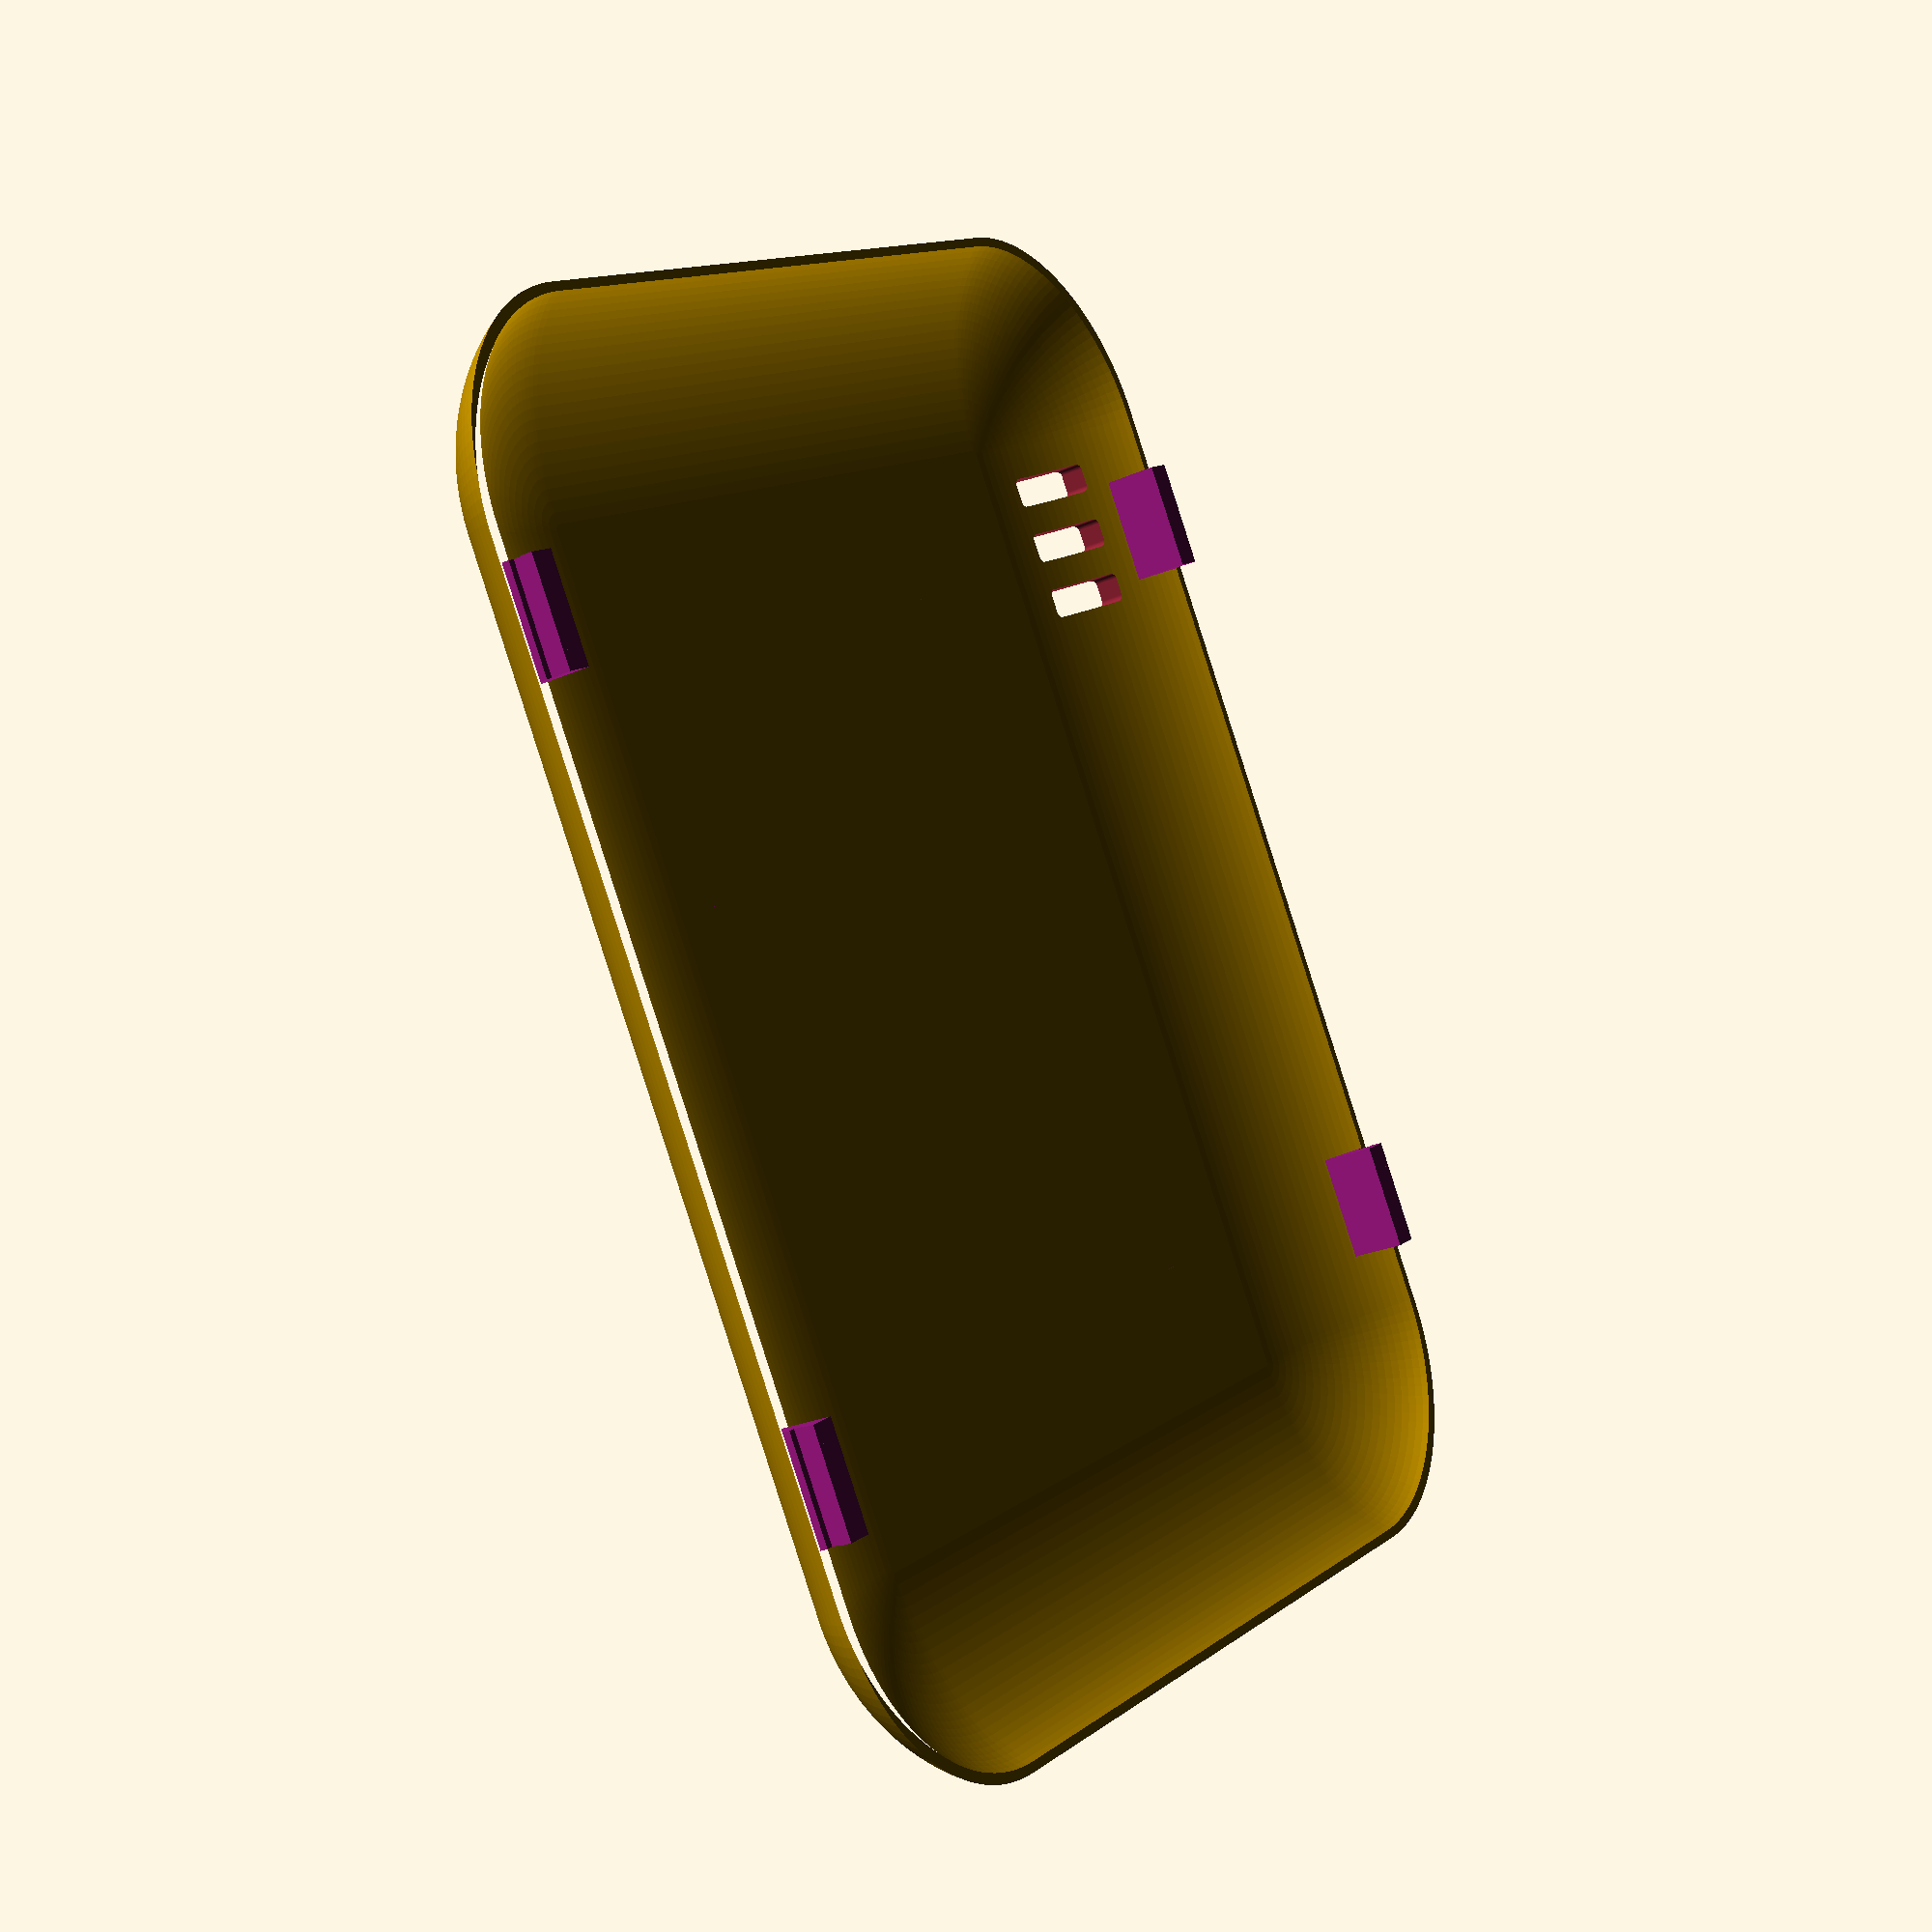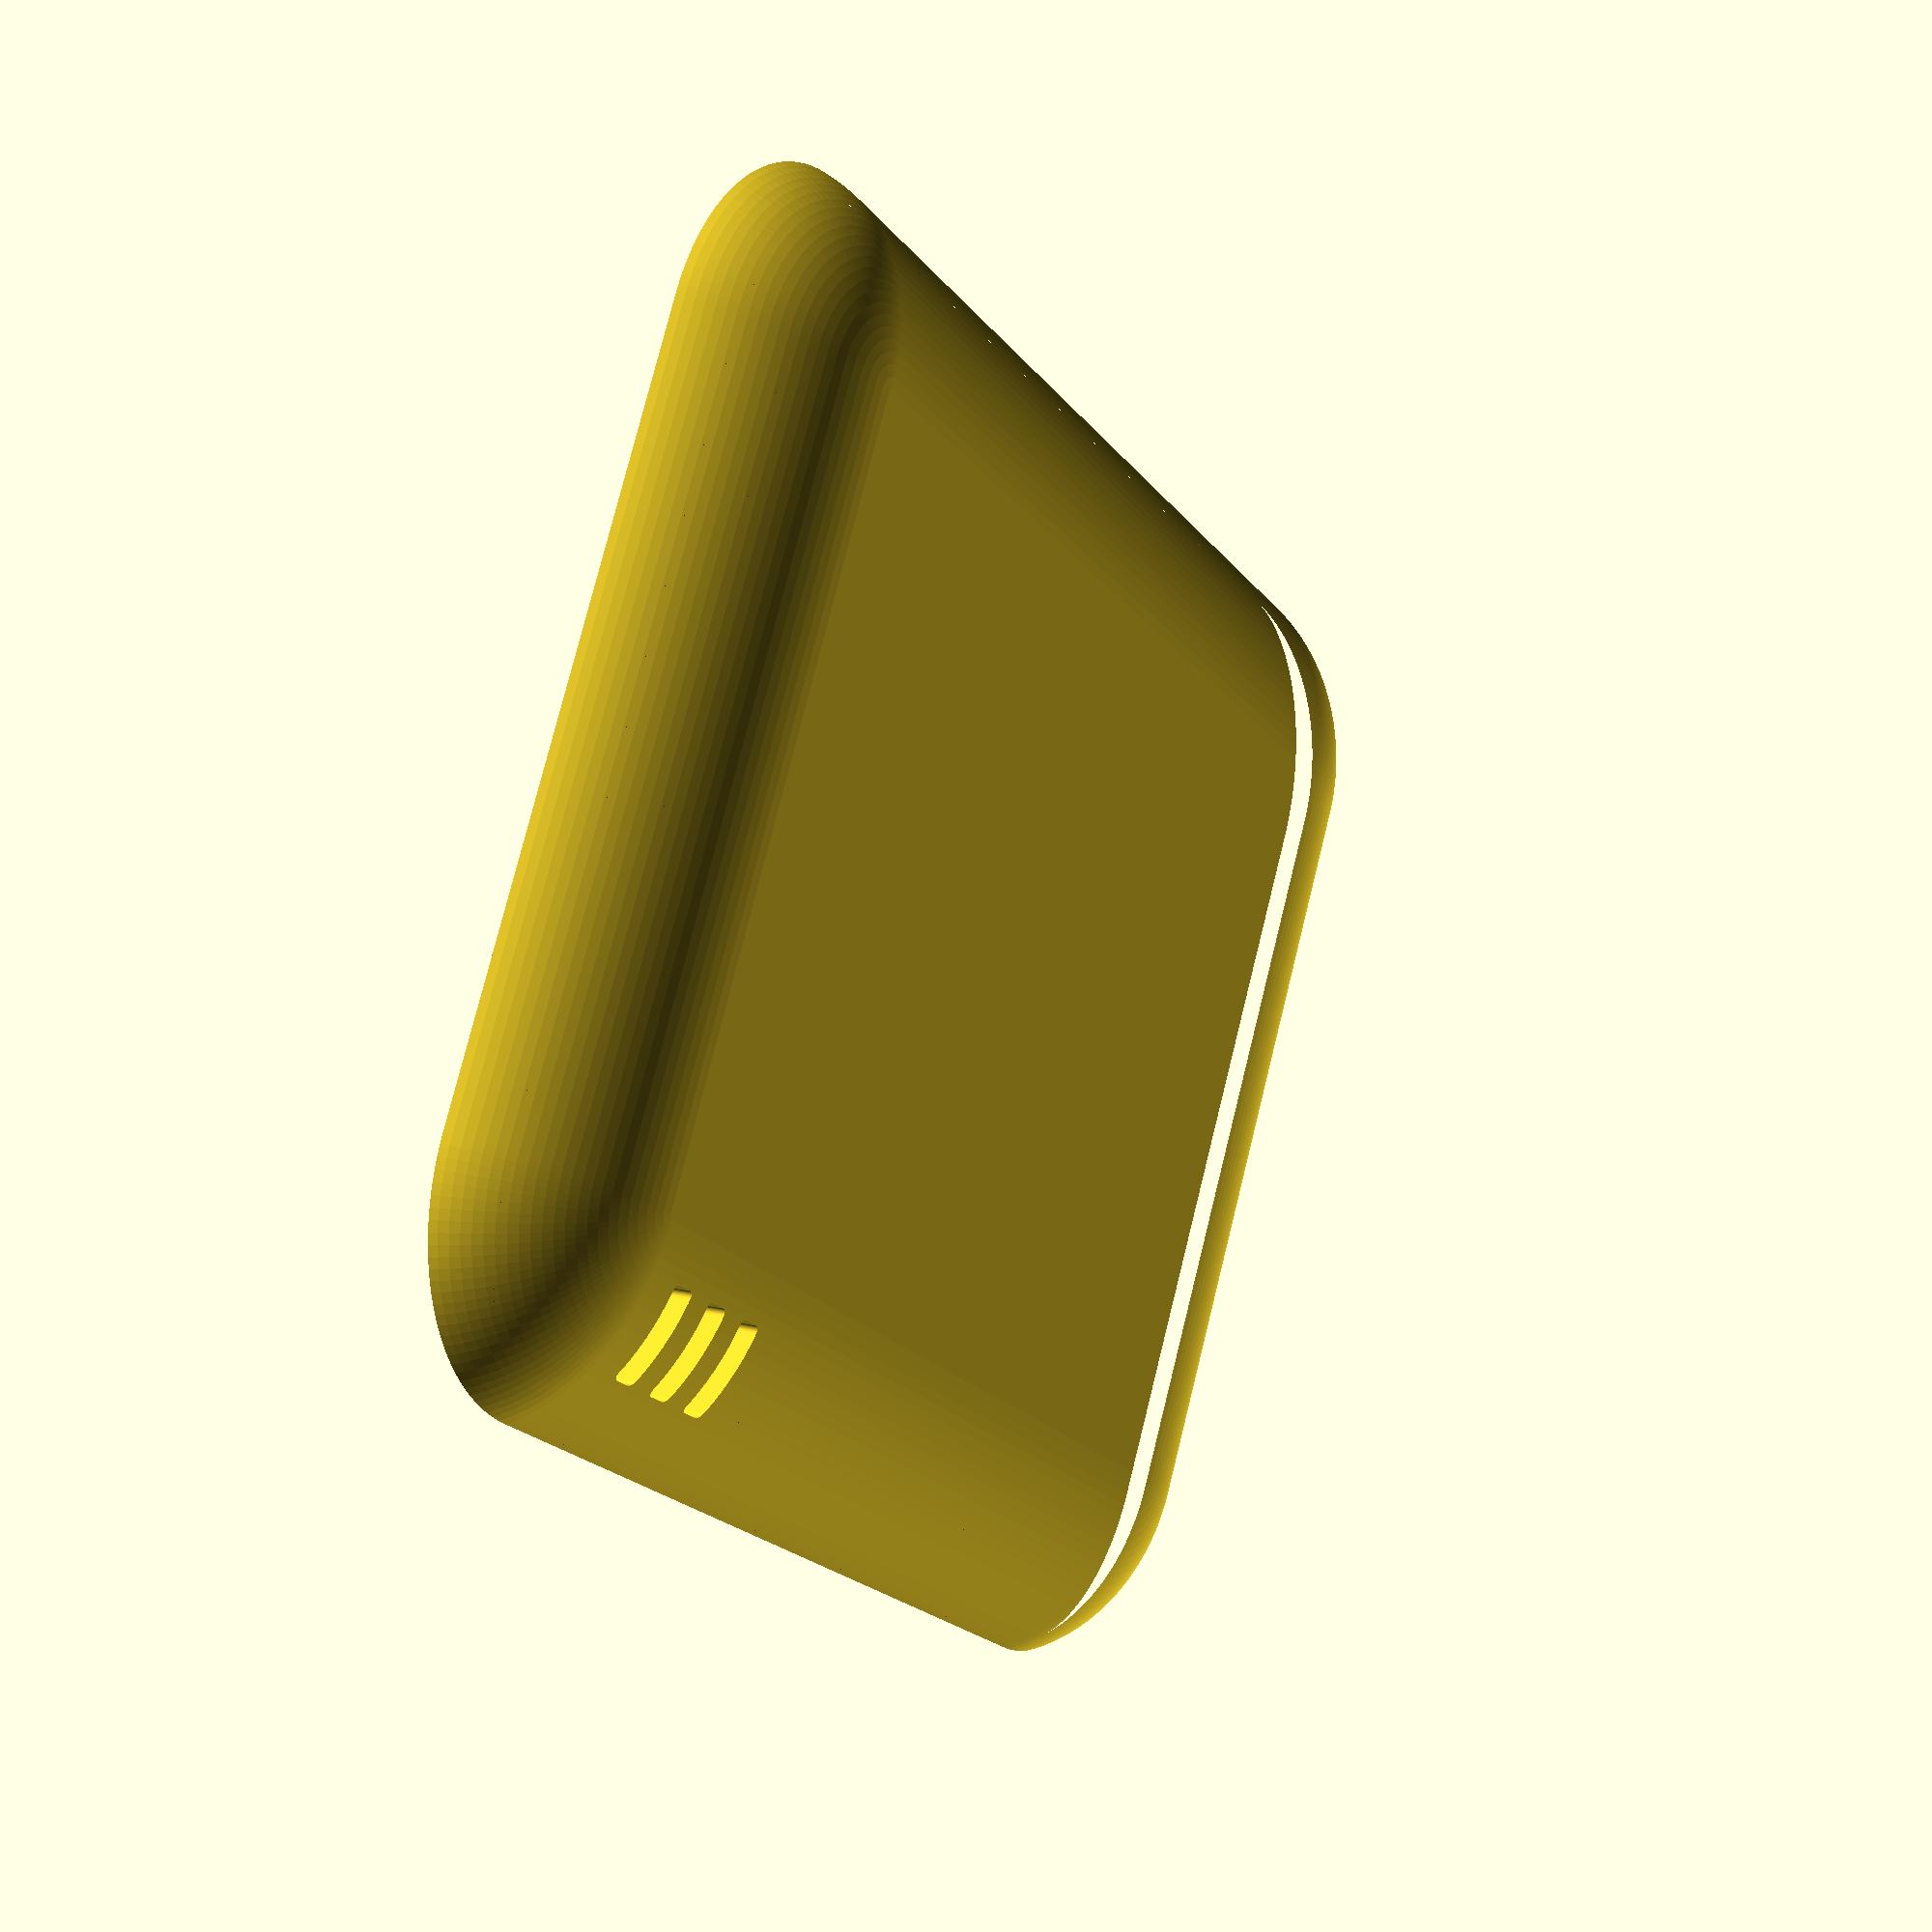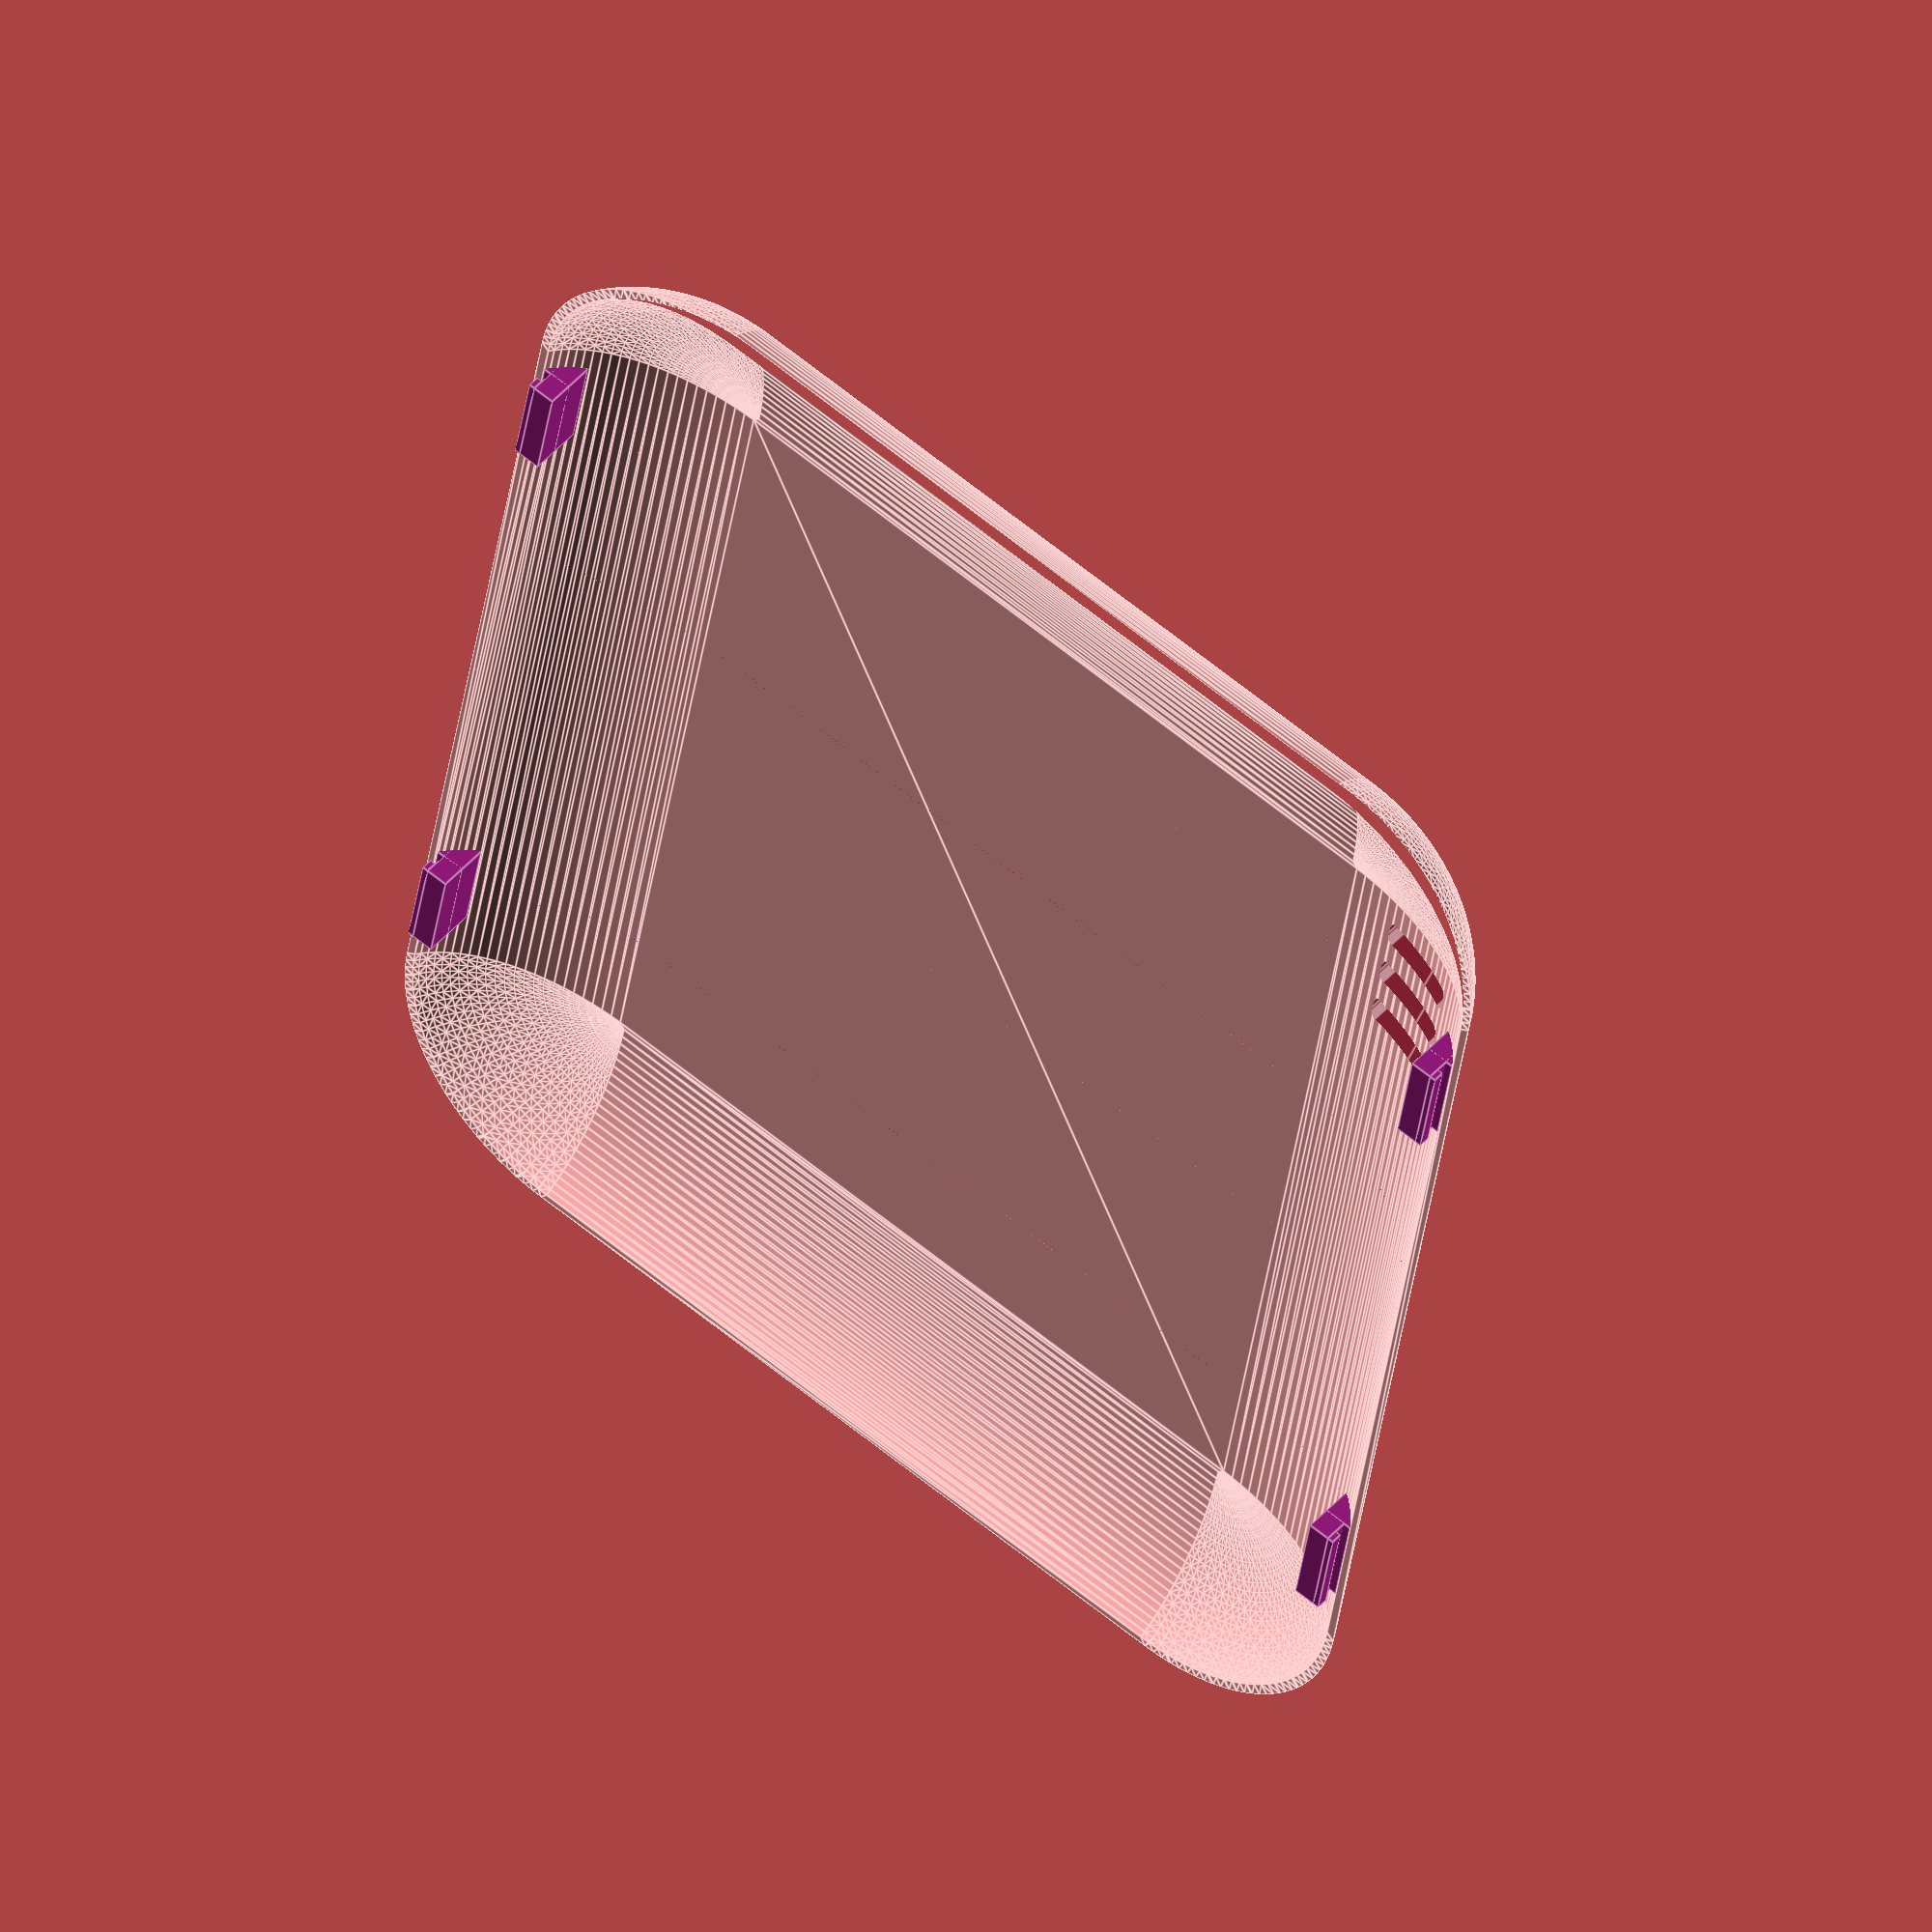
<openscad>
backplate_width = 38.65;
backplate_height = 46.40;
backplate_depth = 3.70;
backplate_radius = 7;
backplate_borderThickness = 0.3;
backplate_borderThicknessBottom = backplate_depth - 2.59;

module base_round_cube() {
    zScale = 0.8;
    v = [backplate_width, backplate_height, backplate_depth + 10];   
    vCompensation = [1, 1, zScale];
    translate(backplate_radius * vCompensation)
    minkowski(){
		cube(v - 2 * backplate_radius * vCompensation, false);
		scale([backplate_radius, backplate_radius, backplate_radius * zScale])
            sphere(r=1, $fn=120);
    }
}

module rounded_cube(size, radius) {
    vCompensation = [1, 1, 1];
    translate(radius * vCompensation)
    minkowski() {
		cube(size - 2 * radius * vCompensation, false);
		scale([radius, radius, radius])
            sphere(r=1, $fn=120);
    }
}

module halfPlate() {
    translate([(backplate_width / 2), (backplate_height / 2), 0]) 
    resize([backplate_width, backplate_height, backplate_depth]) 
    translate([-(backplate_width / 2), -(backplate_height / 2), 0]) 
    difference() {
        color([0.2, 0.5, 0.1]) base_round_cube();
        // To prevent Z fighting
        precisionFix = 0.01;
        translate([precisionFix * -1, precisionFix * -1, backplate_depth]) cube([backplate_width + (precisionFix * 2), backplate_height + (precisionFix * 2), 10]);
    }
}

// !halfPlate();

module roundCubePlate() {
    translate([(backplate_width / 2), (backplate_height / 2), 0]) resize([backplate_width, backplate_height, backplate_depth]) translate([-(backplate_width / 2), -(backplate_height / 2), 0]) difference() {
        difference() {
            color([0.2, 0.5, 0.1]) halfPlate();
            innerSize = [
                backplate_width - (backplate_borderThickness * 2), 
                backplate_height - (backplate_borderThickness * 2),
                backplate_depth - backplate_borderThicknessBottom
            ];
            translate([backplate_borderThickness, backplate_borderThickness, backplate_borderThicknessBottom]) resize([innerSize[0], innerSize[1], innerSize[2]]) halfPlate();
        }
        // To prevent Z fighting
        precisionFix = 0.01;
        translate([precisionFix * -1, precisionFix * -1, backplate_depth]) cube([backplate_width + (precisionFix * 2), backplate_height + (precisionFix * 2), 10]);
    }
}

module clip(width = 2, height = 1.82, thickness = 0.75, topThickness = 0.2, topHeight = 0.4, bottomHeight = 1, bottomThickness = 1) {
    color([0.6, 0.1, 0.5]) {
        difference() {
            union() {
                translate([0, thickness, height - topHeight]) cube([width, topThickness, topHeight]);
                cube([width, thickness, height]);
                cube([width, bottomThickness, bottomHeight]);
            }
            translate([-10, (backplate_height * -1) + 1.65, (backplate_depth * -1) + bottomHeight]) roundCubePlate();
        }
    }
}

module speakerGrill() {
    module speakerGrillHole() {
        rounded_cube([3, 1, 10], 0.2);
    }
    translate([0, 2, 0]) speakerGrillHole();
    translate([0, 4, 0]) speakerGrillHole();
    speakerGrillHole();
}

module backplate() {
    difference() {
        union() {
            roundCubePlate();

            clipWidth = 3.55;
            // Right side
            translate([backplate_width - backplate_borderThickness - 1, 7.90 + clipWidth, 2.70]) rotate([0, 0, -90]) clip(width = clipWidth);
            translate([backplate_width - backplate_borderThickness - 1, backplate_height - 8.90, 2.70]) rotate([0, 0, -90]) clip(width = clipWidth);

            // Left side
            translate([backplate_borderThickness + 1, 8.93, 2.70]) rotate([0, 0, 90]) clip(width = clipWidth);
            translate([backplate_borderThickness + 1, backplate_height - 8.99 - clipWidth, 2.70]) rotate([0, 0, 90]) clip(width = clipWidth);
        }

        translate([2, 8, -5]) speakerGrill();
    }
}

backplate();
</openscad>
<views>
elev=25.2 azim=148.5 roll=305.8 proj=p view=solid
elev=167.7 azim=61.1 roll=60.2 proj=p view=wireframe
elev=132.8 azim=9.7 roll=141.0 proj=o view=edges
</views>
